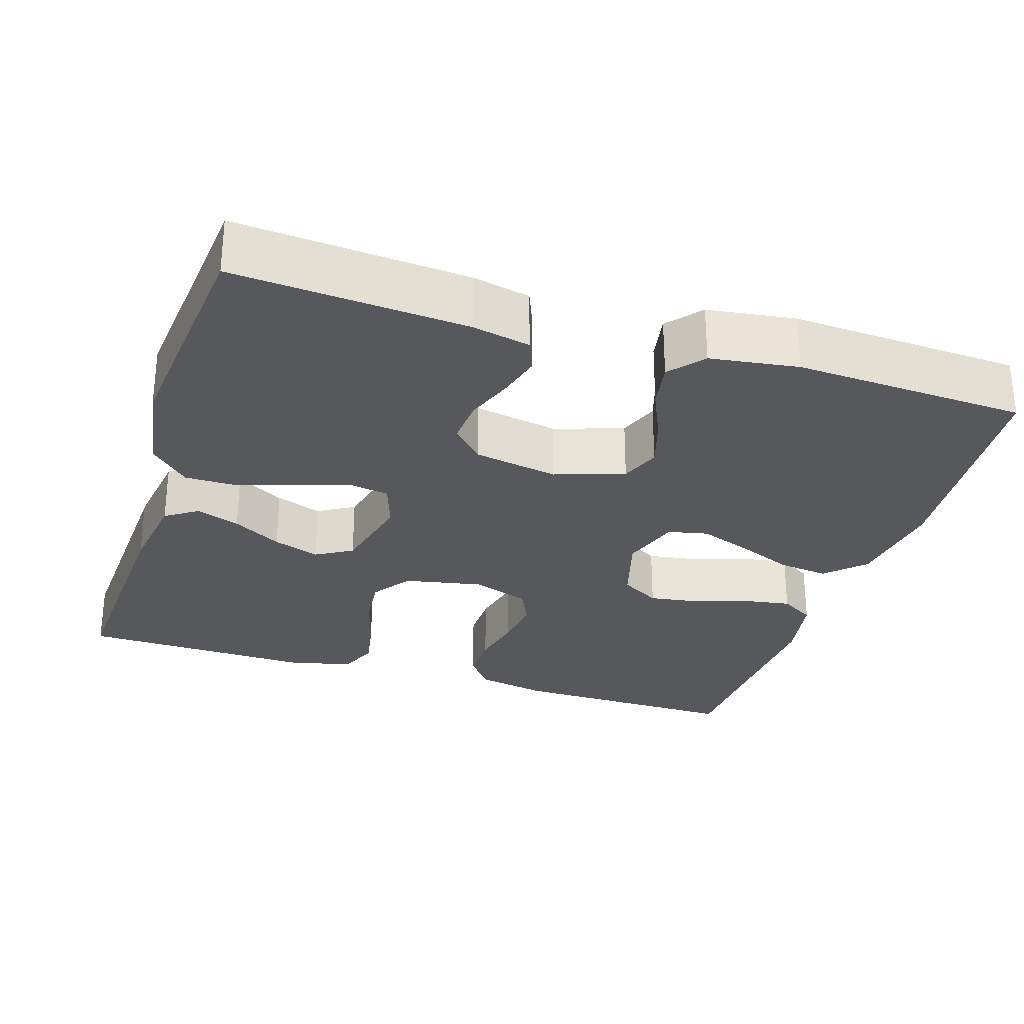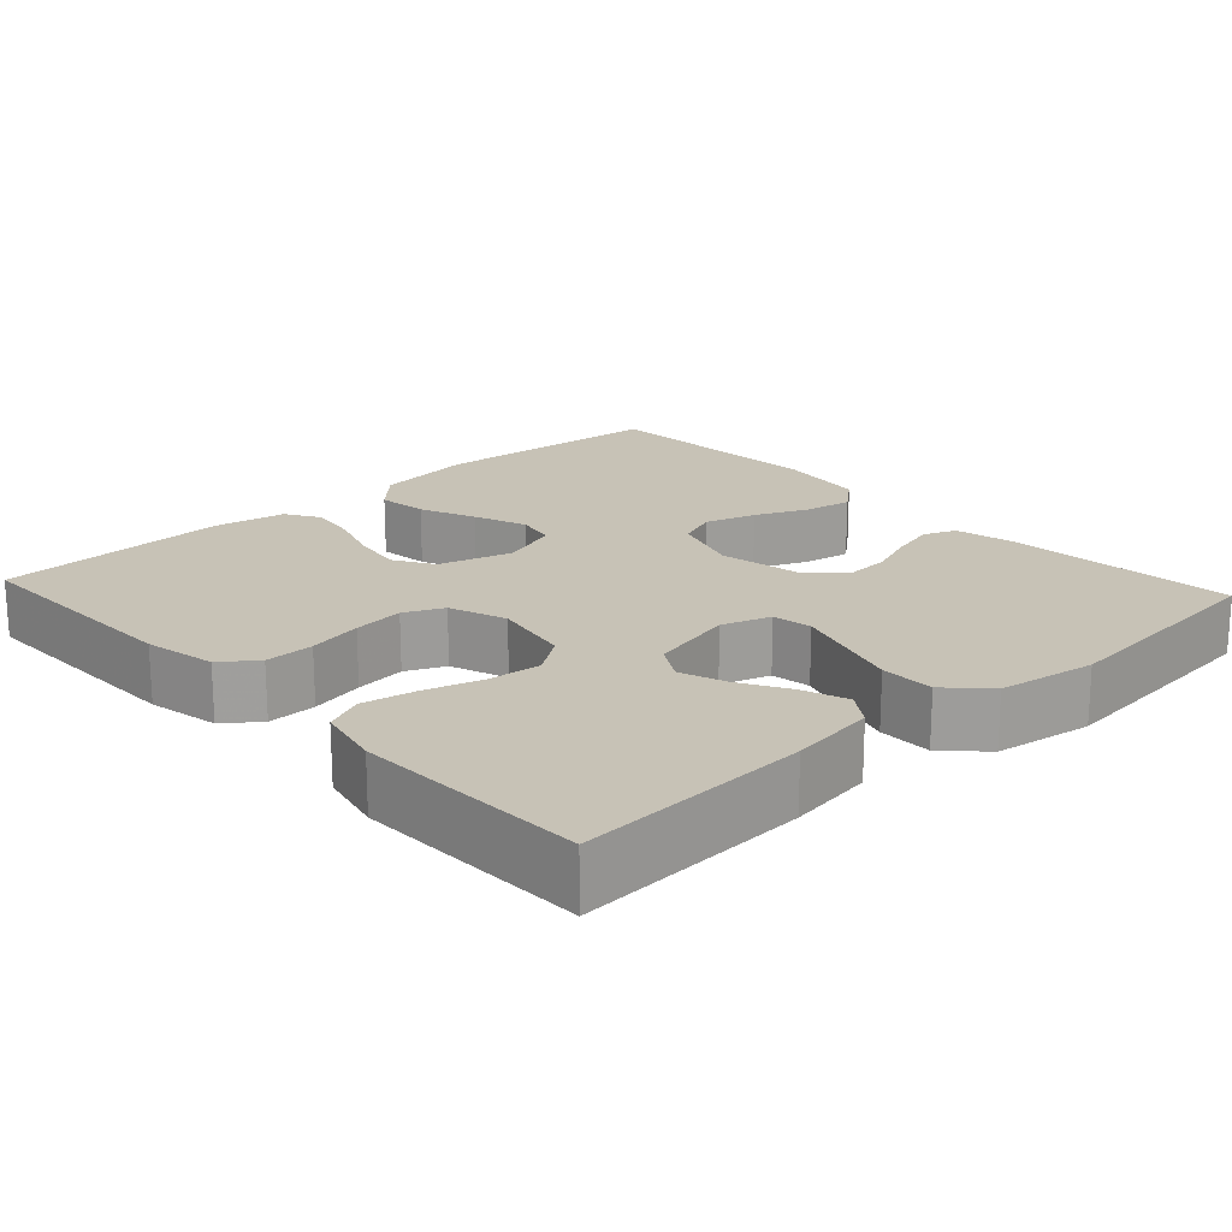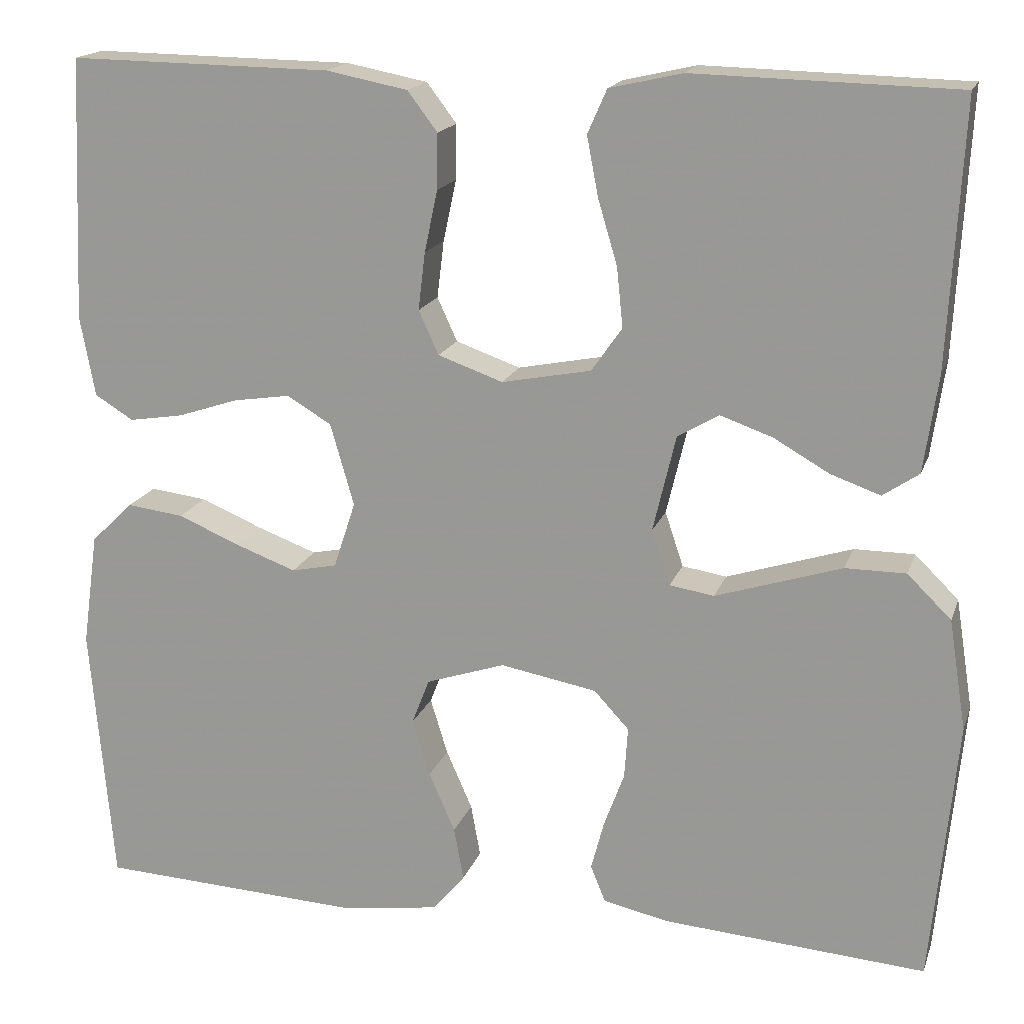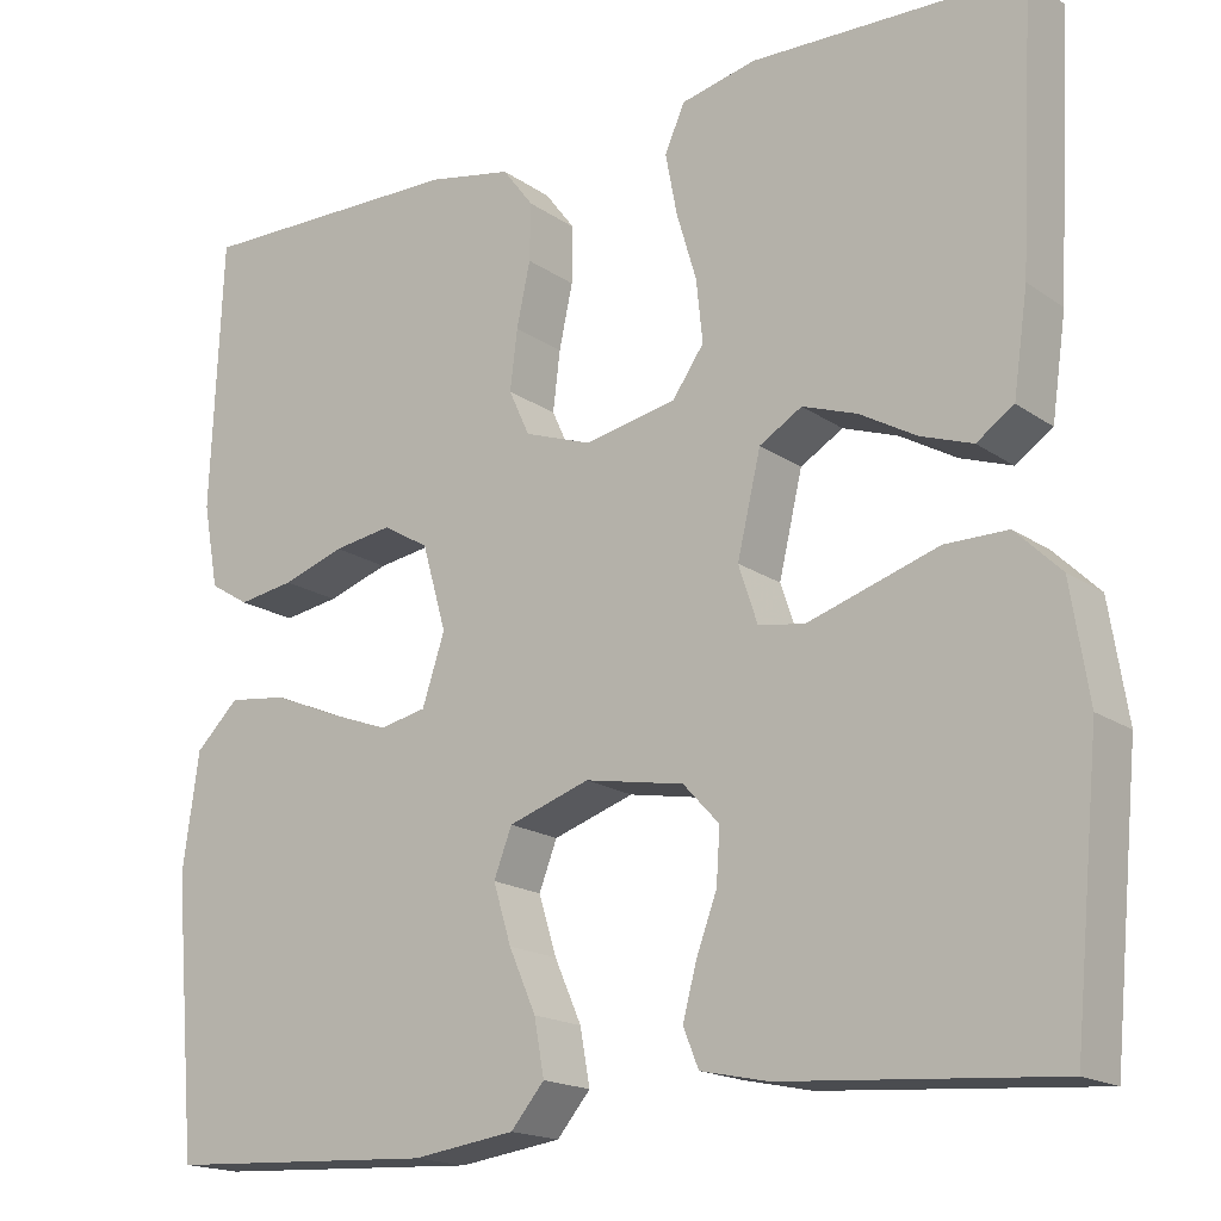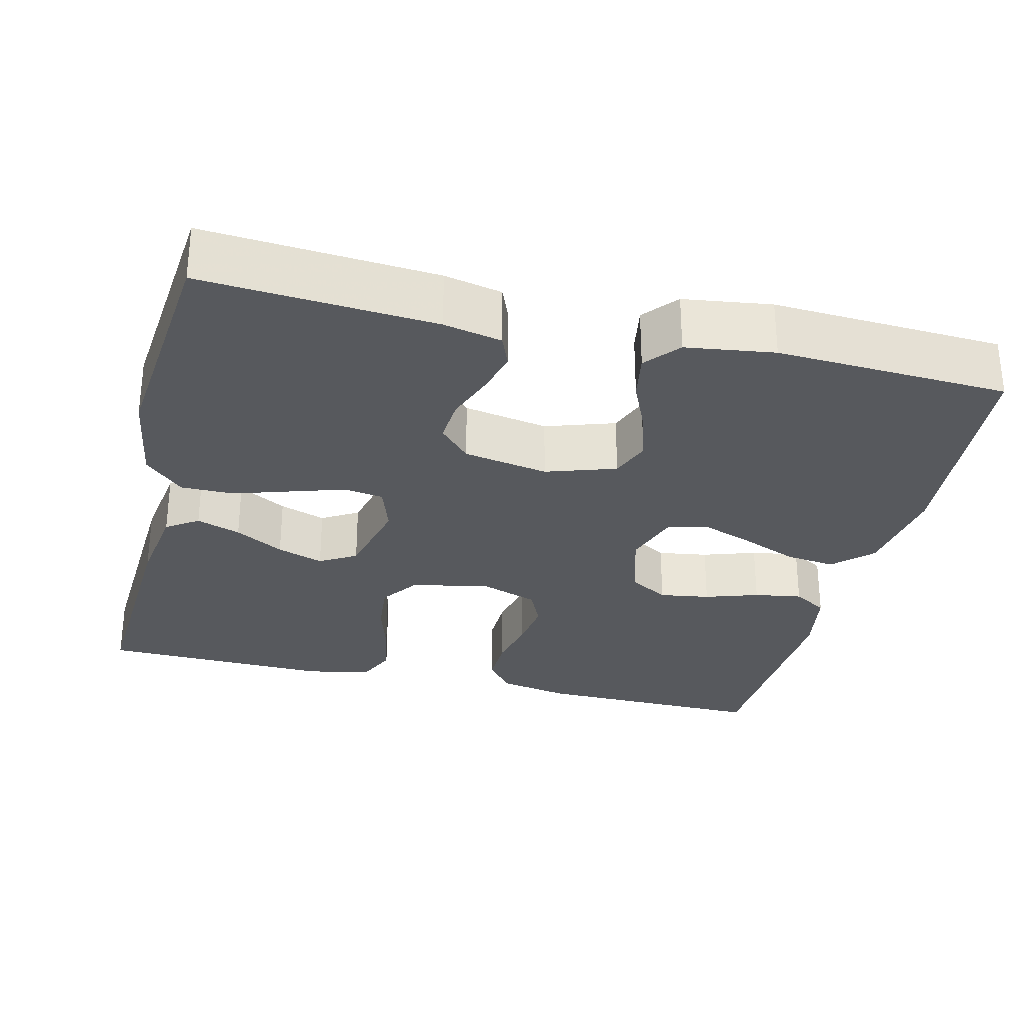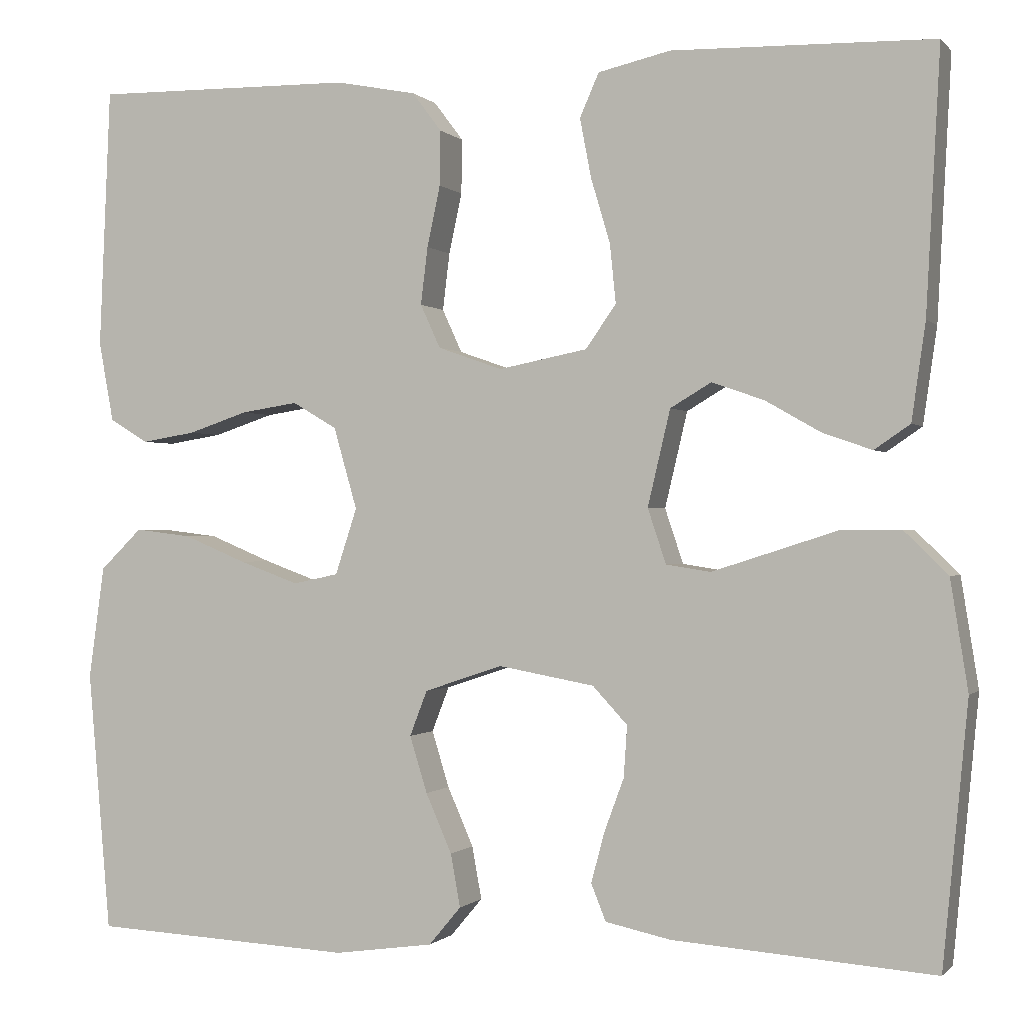
<metadata>
{"format":"obj","ext":"obj","renderer":"f3d","projection":"perspective","resolution":1024,"background":"white","views":[{"elev":-28.7,"azim":162.4,"up":"+Y"},{"elev":19.3,"azim":47.3,"up":"+Y"},{"elev":17.2,"azim":15.9,"up":"+Z"},{"elev":-17.4,"azim":36.7,"up":"+Z"},{"elev":-29.4,"azim":166.3,"up":"+Y"},{"elev":-0.5,"azim":19.6,"up":"+Z"}]}
</metadata>
<code>
v -0.5 0.07 0.5
v -0.2 0.07 0.496
v -0.107 0.07 0.478
v -0.073 0.07 0.433
v -0.074 0.07 0.37
v -0.089 0.07 0.3
v -0.097 0.07 0.234
v -0.074 0.07 0.184
v 0 0.07 0.158
v 0.102 0.07 0.178
v 0.137 0.07 0.228
v 0.13 0.07 0.296
v 0.108 0.07 0.37
v 0.095 0.07 0.438
v 0.117 0.07 0.488
v 0.2 0.07 0.507
v 0.5 0.07 0.5
v 0.484 0.07 0.2
v 0.468 0.07 0.089
v 0.427 0.07 0.061
v 0.37 0.07 0.081
v 0.307 0.07 0.117
v 0.247 0.07 0.138
v 0.2 0.07 0.11
v 0.174 0.07 0
v 0.195 0.07 -0.063
v 0.246 0.07 -0.071
v 0.315 0.07 -0.049
v 0.39 0.07 -0.025
v 0.459 0.07 -0.025
v 0.509 0.07 -0.074
v 0.529 0.07 -0.2
v 0.5 0.07 -0.5
v 0.2 0.07 -0.478
v 0.125 0.07 -0.462
v 0.108 0.07 -0.42
v 0.123 0.07 -0.363
v 0.146 0.07 -0.301
v 0.15 0.07 -0.242
v 0.11 0.07 -0.199
v 0 0.07 -0.179
v -0.09 0.07 -0.209
v -0.11 0.07 -0.261
v -0.09 0.07 -0.326
v -0.06 0.07 -0.394
v -0.049 0.07 -0.455
v -0.086 0.07 -0.499
v -0.2 0.07 -0.515
v -0.5 0.07 -0.5
v -0.526 0.07 -0.2
v -0.508 0.07 -0.071
v -0.46 0.07 -0.024
v -0.395 0.07 -0.032
v -0.323 0.07 -0.062
v -0.255 0.07 -0.087
v -0.203 0.07 -0.076
v -0.178 0.07 0
v -0.205 0.07 0.094
v -0.256 0.07 0.124
v -0.321 0.07 0.114
v -0.39 0.07 0.091
v -0.452 0.07 0.081
v -0.496 0.07 0.108
v -0.513 0.07 0.2
v -0.5 0 0.5
v -0.2 0 0.496
v -0.107 0 0.478
v -0.073 0 0.433
v -0.074 0 0.37
v -0.089 0 0.3
v -0.097 0 0.234
v -0.074 0 0.184
v 0 0 0.158
v 0.102 0 0.178
v 0.137 0 0.228
v 0.13 0 0.296
v 0.108 0 0.37
v 0.095 0 0.438
v 0.117 0 0.488
v 0.2 0 0.507
v 0.5 0 0.5
v 0.484 0 0.2
v 0.468 0 0.089
v 0.427 0 0.061
v 0.37 0 0.081
v 0.307 0 0.117
v 0.247 0 0.138
v 0.2 0 0.11
v 0.174 0 0
v 0.195 0 -0.063
v 0.246 0 -0.071
v 0.315 0 -0.049
v 0.39 0 -0.025
v 0.459 0 -0.025
v 0.509 0 -0.074
v 0.529 0 -0.2
v 0.5 0 -0.5
v 0.2 0 -0.478
v 0.125 0 -0.462
v 0.108 0 -0.42
v 0.123 0 -0.363
v 0.146 0 -0.301
v 0.15 0 -0.242
v 0.11 0 -0.199
v 0 0 -0.179
v -0.09 0 -0.209
v -0.11 0 -0.261
v -0.09 0 -0.326
v -0.06 0 -0.394
v -0.049 0 -0.455
v -0.086 0 -0.499
v -0.2 0 -0.515
v -0.5 0 -0.5
v -0.526 0 -0.2
v -0.508 0 -0.071
v -0.46 0 -0.024
v -0.395 0 -0.032
v -0.323 0 -0.062
v -0.255 0 -0.087
v -0.203 0 -0.076
v -0.178 0 0
v -0.205 0 0.094
v -0.256 0 0.124
v -0.321 0 0.114
v -0.39 0 0.091
v -0.452 0 0.081
v -0.496 0 0.108
v -0.513 0 0.2
f 4 5 6
f 3 4 6
f 2 3 6
f 1 2 6
f 64 1 6
f 63 64 6
f 62 63 6
f 61 62 6
f 60 61 6
f 59 60 6 7
f 58 59 7 8
f 57 58 8 9
f 56 57 9 10
f 52 53 54
f 51 52 54
f 50 51 54
f 49 50 54
f 48 49 54
f 47 48 54
f 46 47 54
f 45 46 54
f 44 45 54
f 43 44 54 55
f 42 43 55 56
f 36 37 38
f 35 36 38
f 34 35 38
f 33 34 38
f 32 33 38
f 31 32 38
f 30 31 38
f 29 30 38
f 28 29 38
f 27 28 38 39
f 26 27 39 40
f 20 21 22
f 19 20 22
f 18 19 22
f 17 18 22
f 16 17 22
f 15 16 22
f 14 15 22
f 13 14 22
f 12 13 22
f 11 12 22 23
f 10 11 23 24
f 10 24 25
f 56 10 25
f 42 56 25
f 41 42 25
f 25 26 40 41
f 70 69 68
f 70 68 67
f 70 67 66
f 70 66 65
f 70 65 128
f 70 128 127
f 70 127 126
f 70 126 125
f 70 125 124
f 71 70 124 123
f 72 71 123 122
f 73 72 122 121
f 74 73 121 120
f 118 117 116
f 118 116 115
f 118 115 114
f 118 114 113
f 118 113 112
f 118 112 111
f 118 111 110
f 118 110 109
f 118 109 108
f 119 118 108 107
f 120 119 107 106
f 102 101 100
f 102 100 99
f 102 99 98
f 102 98 97
f 102 97 96
f 102 96 95
f 102 95 94
f 102 94 93
f 102 93 92
f 103 102 92 91
f 104 103 91 90
f 86 85 84
f 86 84 83
f 86 83 82
f 86 82 81
f 86 81 80
f 86 80 79
f 86 79 78
f 86 78 77
f 86 77 76
f 87 86 76 75
f 88 87 75 74
f 89 88 74
f 89 74 120
f 89 120 106
f 89 106 105
f 105 104 90 89
f 1 65 66 2
f 2 66 67 3
f 3 67 68 4
f 4 68 69 5
f 5 69 70 6
f 6 70 71 7
f 7 71 72 8
f 8 72 73 9
f 9 73 74 10
f 10 74 75 11
f 11 75 76 12
f 12 76 77 13
f 13 77 78 14
f 14 78 79 15
f 15 79 80 16
f 16 80 81 17
f 17 81 82 18
f 18 82 83 19
f 19 83 84 20
f 20 84 85 21
f 21 85 86 22
f 22 86 87 23
f 23 87 88 24
f 24 88 89 25
f 25 89 90 26
f 26 90 91 27
f 27 91 92 28
f 28 92 93 29
f 29 93 94 30
f 30 94 95 31
f 31 95 96 32
f 32 96 97 33
f 33 97 98 34
f 34 98 99 35
f 35 99 100 36
f 36 100 101 37
f 37 101 102 38
f 38 102 103 39
f 39 103 104 40
f 40 104 105 41
f 41 105 106 42
f 42 106 107 43
f 43 107 108 44
f 44 108 109 45
f 45 109 110 46
f 46 110 111 47
f 47 111 112 48
f 48 112 113 49
f 49 113 114 50
f 50 114 115 51
f 51 115 116 52
f 52 116 117 53
f 53 117 118 54
f 54 118 119 55
f 55 119 120 56
f 56 120 121 57
f 57 121 122 58
f 58 122 123 59
f 59 123 124 60
f 60 124 125 61
f 61 125 126 62
f 62 126 127 63
f 63 127 128 64
f 64 128 65 1

</code>
